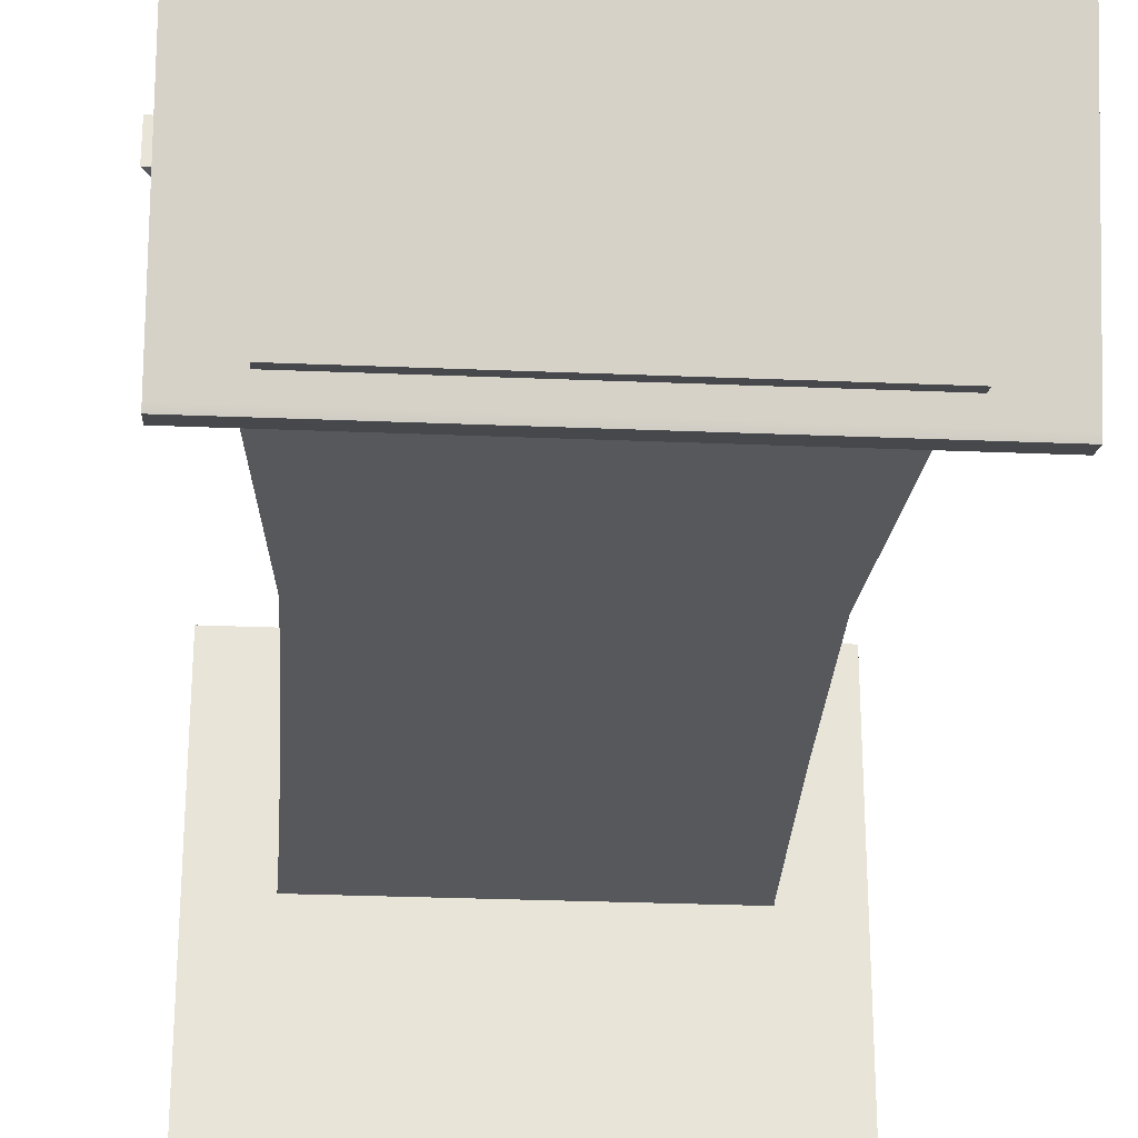
<metadata>
{"format":"obj","ext":"obj","renderer":"f3d","projection":"perspective","resolution":1024,"background":"white","views":[{"elev":-28.3,"azim":176.4,"up":"+Z"}]}
</metadata>
<code>
g default
v 0.4414 4.337 -0.365
v 0.4291 4.339 -0.3582
v 0.4291 4.337 -0.3575
v 0.4414 4.335 -0.3643
v 0.4151 4.339 -0.3606
v 0.4151 4.337 -0.3599
v 0.406 4.335 -0.371
v 0.406 4.333 -0.3703
v 0.406 4.331 -0.3845
v 0.406 4.329 -0.3839
v 0.4151 4.328 -0.3949
v 0.4151 4.326 -0.3943
v 0.4291 4.327 -0.3973
v 0.4291 4.325 -0.3966
v 0.4414 4.329 -0.3905
v 0.4414 4.327 -0.3898
v 0.4463 4.333 -0.3778
v 0.4463 4.331 -0.3771
v 0.4255 4.333 -0.3778
v 0.4367 4.332 -0.3677
v 0.4282 4.334 -0.363
v 0.4257 4.329 -0.3765
v 0.4185 4.333 -0.3647
v 0.4122 4.331 -0.3719
v 0.4122 4.328 -0.3812
v 0.4185 4.326 -0.3884
v 0.4282 4.325 -0.3901
v 0.4367 4.327 -0.3854
v 0.44 4.329 -0.3765
g initialShadingGroup polySurface28 polySurface18_polySurface18
f 4 1 2
f 2 3 4
f 3 2 5
f 5 6 3
f 6 5 7
f 7 8 6
f 8 7 9
f 9 10 8
f 10 9 11
f 11 12 10
f 12 11 13
f 13 14 12
f 14 13 15
f 15 16 14
f 16 15 17
f 17 18 16
f 18 17 1
f 1 4 18
f 2 1 19
f 5 2 19
f 7 5 19
f 9 7 19
f 11 9 19
f 13 11 19
f 15 13 19
f 17 15 19
f 1 17 19
f 20 21 22
f 21 23 22
f 23 24 22
f 24 25 22
f 25 26 22
f 26 27 22
f 27 28 22
f 28 29 22
f 29 20 22
f 20 4 3
f 3 21 20
f 21 3 6
f 6 23 21
f 23 6 8
f 8 24 23
f 24 8 10
f 10 25 24
f 25 10 12
f 12 26 25
f 26 12 14
f 14 27 26
f 27 14 16
f 16 28 27
f 28 16 18
f 18 29 28
f 29 18 4
f 4 20 29
g default
v 0.4445 4.514 0.2042
v 0.4322 4.516 0.211
v 0.4322 4.514 0.2116
v 0.4445 4.512 0.2048
v 0.4182 4.515 0.2086
v 0.4182 4.513 0.2093
v 0.4091 4.512 0.1982
v 0.4091 4.51 0.1989
v 0.4091 4.508 0.1846
v 0.4091 4.505 0.1853
v 0.4182 4.504 0.1742
v 0.4182 4.502 0.1749
v 0.4322 4.504 0.1719
v 0.4322 4.502 0.1725
v 0.4445 4.506 0.1786
v 0.4445 4.504 0.1793
v 0.4494 4.51 0.1914
v 0.4494 4.508 0.1921
v 0.4286 4.51 0.1914
v 0.4398 4.509 0.2014
v 0.4313 4.51 0.2061
v 0.4288 4.506 0.1926
v 0.4216 4.51 0.2045
v 0.4153 4.507 0.1973
v 0.4153 4.504 0.1879
v 0.4216 4.502 0.1807
v 0.4313 4.502 0.1791
v 0.4398 4.503 0.1838
v 0.4432 4.506 0.1926
g initialShadingGroup polySurface18_polySurface18 polySurface27
f 33 30 31
f 31 32 33
f 32 31 34
f 34 35 32
f 35 34 36
f 36 37 35
f 37 36 38
f 38 39 37
f 39 38 40
f 40 41 39
f 41 40 42
f 42 43 41
f 43 42 44
f 44 45 43
f 45 44 46
f 46 47 45
f 47 46 30
f 30 33 47
f 31 30 48
f 34 31 48
f 36 34 48
f 38 36 48
f 40 38 48
f 42 40 48
f 44 42 48
f 46 44 48
f 30 46 48
f 49 50 51
f 50 52 51
f 52 53 51
f 53 54 51
f 54 55 51
f 55 56 51
f 56 57 51
f 57 58 51
f 58 49 51
f 49 33 32
f 32 50 49
f 50 32 35
f 35 52 50
f 52 35 37
f 37 53 52
f 53 37 39
f 39 54 53
f 54 39 41
f 41 55 54
f 55 41 43
f 43 56 55
f 56 43 45
f 45 57 56
f 57 45 47
f 47 58 57
f 58 47 33
f 33 49 58
g default
v -0.4142 4.514 0.2042
v -0.4265 4.516 0.211
v -0.4265 4.514 0.2116
v -0.4142 4.512 0.2048
v -0.4405 4.515 0.2086
v -0.4405 4.513 0.2093
v -0.4497 4.512 0.1982
v -0.4497 4.51 0.1989
v -0.4497 4.508 0.1846
v -0.4497 4.505 0.1853
v -0.4405 4.504 0.1742
v -0.4405 4.502 0.1749
v -0.4265 4.504 0.1719
v -0.4265 4.502 0.1725
v -0.4142 4.506 0.1786
v -0.4142 4.504 0.1793
v -0.4093 4.51 0.1914
v -0.4093 4.508 0.1921
v -0.4301 4.51 0.1914
v -0.4189 4.509 0.2014
v -0.4274 4.51 0.2061
v -0.4299 4.506 0.1926
v -0.4371 4.51 0.2045
v -0.4434 4.507 0.1973
v -0.4434 4.504 0.1879
v -0.4371 4.502 0.1807
v -0.4274 4.502 0.1791
v -0.4189 4.503 0.1838
v -0.4156 4.506 0.1926
g initialShadingGroup polySurface18_polySurface18 polySurface26
f 62 59 60
f 60 61 62
f 61 60 63
f 63 64 61
f 64 63 65
f 65 66 64
f 66 65 67
f 67 68 66
f 68 67 69
f 69 70 68
f 70 69 71
f 71 72 70
f 72 71 73
f 73 74 72
f 74 73 75
f 75 76 74
f 76 75 59
f 59 62 76
f 60 59 77
f 63 60 77
f 65 63 77
f 67 65 77
f 69 67 77
f 71 69 77
f 73 71 77
f 75 73 77
f 59 75 77
f 78 79 80
f 79 81 80
f 81 82 80
f 82 83 80
f 83 84 80
f 84 85 80
f 85 86 80
f 86 87 80
f 87 78 80
f 78 62 61
f 61 79 78
f 79 61 64
f 64 81 79
f 81 64 66
f 66 82 81
f 82 66 68
f 68 83 82
f 83 68 70
f 70 84 83
f 84 70 72
f 72 85 84
f 85 72 74
f 74 86 85
f 86 74 76
f 76 87 86
f 87 76 62
f 62 78 87
g default
v -0.4142 4.337 -0.365
v -0.4265 4.339 -0.3582
v -0.4265 4.337 -0.3575
v -0.4142 4.335 -0.3643
v -0.4405 4.339 -0.3606
v -0.4405 4.337 -0.3599
v -0.4497 4.335 -0.371
v -0.4497 4.333 -0.3703
v -0.4497 4.331 -0.3845
v -0.4497 4.329 -0.3839
v -0.4405 4.328 -0.3949
v -0.4405 4.326 -0.3943
v -0.4265 4.327 -0.3973
v -0.4265 4.325 -0.3966
v -0.4142 4.329 -0.3905
v -0.4142 4.327 -0.3898
v -0.4093 4.333 -0.3778
v -0.4093 4.331 -0.3771
v -0.4301 4.333 -0.3778
v -0.4189 4.332 -0.3677
v -0.4274 4.334 -0.363
v -0.4299 4.329 -0.3765
v -0.4371 4.333 -0.3647
v -0.4434 4.331 -0.3719
v -0.4434 4.328 -0.3812
v -0.4371 4.326 -0.3884
v -0.4274 4.325 -0.3901
v -0.4189 4.327 -0.3854
v -0.4156 4.329 -0.3765
g initialShadingGroup polySurface18_polySurface18 polySurface25
f 91 88 89
f 89 90 91
f 90 89 92
f 92 93 90
f 93 92 94
f 94 95 93
f 95 94 96
f 96 97 95
f 97 96 98
f 98 99 97
f 99 98 100
f 100 101 99
f 101 100 102
f 102 103 101
f 103 102 104
f 104 105 103
f 105 104 88
f 88 91 105
f 89 88 106
f 92 89 106
f 94 92 106
f 96 94 106
f 98 96 106
f 100 98 106
f 102 100 106
f 104 102 106
f 88 104 106
f 107 108 109
f 108 110 109
f 110 111 109
f 111 112 109
f 112 113 109
f 113 114 109
f 114 115 109
f 115 116 109
f 116 107 109
f 107 91 90
f 90 108 107
f 108 90 93
f 93 110 108
f 110 93 95
f 95 111 110
f 111 95 97
f 97 112 111
f 112 97 99
f 99 113 112
f 113 99 101
f 101 114 113
f 114 101 103
f 103 115 114
f 115 103 105
f 105 116 115
f 116 105 91
f 91 107 116
g default
v -0.7276 0.2337 0.07391
v -0.000393 0.2337 0.07391
v -0.000391 0.3513 0.07391
v -0.7235 0.3513 0.07391
v -0.9686 4.378 -0.03431
v -0.000535 4.378 -0.03431
v -0.000531 4.378 -0.07088
v -0.9686 4.378 -0.07088
v -0.7235 0.3513 -0.07391
v -0.000391 0.3513 -0.07391
v -0.000393 0.2337 -0.07391
v -0.7276 0.2337 -0.07391
v -0.000393 0.2337 -0.03577
v -0.7276 0.2337 -0.03577
v 0.7998 0.2337 -0.03577
v 0.7998 0.2337 -0.07391
v 0.7949 0.3513 -0.07391
v 0.7949 0.3513 -0.03577
v -0.7998 0.2337 -0.07391
v -0.7998 0.2337 -0.03577
v -0.7949 0.3513 -0.03577
v -0.7949 0.3513 -0.07391
v 0.972 4.378 -0.03431
v 1.089 4.378 -0.03431
v 1.089 4.378 -0.07088
v 0.972 4.378 -0.07088
v 0.7378 0.2337 -0.07391
v 0.7338 0.3513 -0.07391
v 0.7378 0.2337 -0.03577
v 0.7338 0.3513 0.07391
v 0.7378 0.2337 0.07391
v 0.7998 0.2337 0.07391
v 0.7949 0.3513 0.07391
v 0.9499 4.332 0.07088
v 0.8065 3.252 0.07391
v 0.8816 3.252 0.07391
v 1.062 4.332 0.07088
v -0.9457 4.332 0.07088
v -0.7974 3.252 0.07391
v -0.000433 3.252 0.07391
v -0.000518 4.332 0.07088
v -0.8816 3.252 -0.07391
v -0.8816 3.252 -0.03577
v -1.062 4.332 -0.03431
v -1.062 4.332 -0.07088
v -0.9457 4.332 -0.07088
v -0.000518 4.332 -0.07088
v -0.000433 3.252 -0.07391
v -0.7974 3.252 -0.07391
v 0.8816 3.252 -0.07391
v 0.8065 3.252 -0.07391
v 0.9499 4.332 -0.07088
v 1.062 4.332 -0.07088
v 1.062 4.332 -0.03431
v 0.8816 3.252 -0.03577
v 0.7261 2.319 0.07391
v 0.7831 2.319 0.07391
v -0.715 2.319 0.07391
v -0.000385 2.319 0.07391
v -0.7831 2.319 -0.07391
v -0.7831 2.319 -0.03577
v -0.000385 2.319 -0.07391
v -0.715 2.319 -0.07391
v 0.7831 2.319 -0.07391
v 0.7261 2.319 -0.07391
v 0.7831 2.319 -0.03577
v 0.7261 1.367 0.07391
v 0.7831 1.367 0.07391
v -0.715 1.367 0.07391
v -0.000385 1.367 0.07391
v -0.7831 1.367 -0.07391
v -0.7831 1.367 -0.03577
v -0.000385 1.367 -0.07391
v -0.715 1.367 -0.07391
v 0.7831 1.367 -0.07391
v 0.7261 1.367 -0.07391
v 0.7831 1.367 -0.03577
v -0.7831 2.319 0.07391
v -0.8816 3.252 0.07391
v -0.7831 1.367 0.07391
v -0.7998 0.2337 0.07391
v -0.7949 0.3513 0.07391
v -1.089 4.378 -0.03431
v -1.089 4.378 -0.07088
v -1.062 4.332 0.07088
v -0.9684 4.378 0.07088
v -0.000535 4.378 0.07088
v -1.089 4.378 0.07088
v 0.972 4.378 0.07088
v 1.089 4.378 0.07088
v 0.7831 2.319 0.03684
v 0.8816 3.252 0.03684
v 0.7831 1.367 0.03684
v 0.7949 0.3513 0.03684
v 0.7998 0.2337 0.03684
v 0.7378 0.2337 0.03684
v -0.000393 0.2337 0.03684
v -0.7276 0.2337 0.03684
v -0.7998 0.2337 0.03684
v -0.7949 0.3513 0.03684
v -0.7831 1.367 0.03684
v -0.7831 2.319 0.03684
v -0.8816 3.252 0.03684
v -1.062 4.332 0.03533
v -1.089 4.378 0.03533
v -0.9684 4.378 0.03533
v -0.000535 4.378 0.03533
v 0.972 4.378 0.03533
v 1.089 4.378 0.03533
v 1.062 4.332 0.03533
g initialShadingGroup polySurface18_polySurface18 polySurface24
f 120 117 118
f 118 119 120
f 124 121 122
f 122 123 124
f 128 125 126
f 126 127 128
f 130 128 127
f 127 129 130
f 134 131 132
f 132 133 134
f 138 135 136
f 136 137 138
f 142 139 140
f 140 141 142
f 132 143 144
f 144 133 132
f 131 145 143
f 143 132 131
f 149 146 147
f 147 148 149
f 153 150 151
f 151 152 153
f 157 154 155
f 155 156 157
f 161 158 159
f 159 160 161
f 165 162 163
f 163 164 165
f 169 166 167
f 167 168 169
f 169 170 171
f 171 166 169
f 152 151 172
f 172 173 152
f 155 174 175
f 175 156 155
f 158 176 177
f 177 159 158
f 179 165 164
f 164 178 179
f 166 180 181
f 181 167 166
f 171 182 180
f 180 166 171
f 173 172 183
f 183 184 173
f 174 185 186
f 186 175 174
f 176 187 188
f 188 177 176
f 190 179 178
f 178 189 190
f 180 191 192
f 192 181 180
f 182 193 191
f 191 180 182
f 151 156 175
f 175 172 151
f 172 175 186
f 186 183 172
f 147 146 119
f 119 118 147
f 145 129 127
f 127 143 145
f 143 127 126
f 126 144 143
f 178 181 192
f 192 189 178
f 164 167 181
f 181 178 164
f 163 168 167
f 167 164 163
f 123 122 139
f 139 142 123
f 151 150 157
f 157 156 151
f 195 194 174
f 174 155 195
f 194 196 185
f 185 174 194
f 198 197 117
f 117 120 198
f 136 135 128
f 128 130 136
f 135 138 125
f 125 128 135
f 187 176 179
f 179 190 187
f 176 158 165
f 165 179 176
f 158 161 162
f 162 165 158
f 200 199 121
f 121 124 200
f 201 195 155
f 155 154 201
f 203 202 154
f 154 157 203
f 204 201 154
f 154 202 204
f 200 161 160
f 160 199 200
f 161 200 124
f 124 162 161
f 162 124 123
f 123 163 162
f 123 142 168
f 168 163 123
f 141 169 168
f 168 142 141
f 140 170 169
f 169 141 140
f 206 205 150
f 150 153 206
f 205 203 157
f 157 150 205
f 185 120 119
f 119 186 185
f 196 198 120
f 120 185 196
f 187 138 137
f 137 188 187
f 138 187 190
f 190 125 138
f 125 190 189
f 189 126 125
f 192 144 126
f 126 189 192
f 191 133 144
f 144 192 191
f 193 134 133
f 133 191 193
f 184 183 146
f 146 149 184
f 183 186 119
f 119 146 183
f 208 207 182
f 182 171 208
f 207 209 193
f 193 182 207
f 209 210 134
f 134 193 209
f 210 211 131
f 131 134 210
f 211 212 145
f 145 131 211
f 212 213 129
f 129 145 212
f 214 130 129
f 129 213 214
f 215 136 130
f 130 214 215
f 216 137 136
f 136 215 216
f 217 188 137
f 137 216 217
f 218 177 188
f 188 217 218
f 219 159 177
f 177 218 219
f 220 160 159
f 159 219 220
f 221 199 160
f 160 220 221
f 199 221 222
f 222 121 199
f 121 222 223
f 223 122 121
f 122 223 224
f 224 139 122
f 139 224 225
f 225 140 139
f 225 226 170
f 170 140 225
f 170 226 208
f 208 171 170
f 152 173 207
f 207 208 152
f 173 184 209
f 209 207 173
f 184 149 210
f 210 209 184
f 149 148 211
f 211 210 149
f 148 147 212
f 212 211 148
f 147 118 213
f 213 212 147
f 117 214 213
f 213 118 117
f 197 215 214
f 214 117 197
f 198 216 215
f 215 197 198
f 196 217 216
f 216 198 196
f 194 218 217
f 217 196 194
f 195 219 218
f 218 194 195
f 201 220 219
f 219 195 201
f 204 221 220
f 220 201 204
f 221 204 202
f 202 222 221
f 222 202 203
f 203 223 222
f 223 203 205
f 205 224 223
f 224 205 206
f 206 225 224
f 206 153 226
f 226 225 206
f 153 152 208
f 208 226 153
g default
v -1.063 4.62 0.5325
v -1.01 4.62 0.5325
v -1.01 4.635 0.5596
v -1.063 4.635 0.5596
v -1.01 4.656 0.5531
v -1.063 4.656 0.5531
v -1.063 4.74 0.5271
v -1.01 4.74 0.5271
v -1.01 4.725 0.5001
v -1.063 4.725 0.5001
v -1.063 4.274 -0.6788
v -1.01 4.274 -0.6788
v -1.01 4.253 -0.6724
v -1.063 4.253 -0.6724
v 1.053 4.62 0.5325
v 1.053 4.641 0.5261
v 1.053 4.65 0.5531
v 1.053 4.628 0.5596
v -1.063 4.641 0.5261
v 1.019 4.274 -0.6788
v 1.019 4.253 -0.6724
v 1.019 4.62 0.5325
v 1.019 4.635 0.5596
v 1.019 4.656 0.5531
v 1.019 4.725 0.5001
v 1.019 4.74 0.5271
v -1.063 4.37 -0.6785
v -1.01 4.37 -0.6785
v -1.01 4.358 -0.7048
v -1.063 4.358 -0.7048
v -1.063 4.265 -0.6461
v -1.063 4.286 -0.6525
v -1.01 4.265 -0.6461
v 1.019 4.265 -0.6461
v 1.053 4.253 -0.6724
v 1.053 4.274 -0.6788
v 1.053 4.286 -0.6525
v 1.053 4.265 -0.6461
v 1.019 4.37 -0.6785
v 1.019 4.358 -0.7048
v 1.053 4.725 0.5001
v 1.053 4.738 0.5271
v 1.053 4.37 -0.6785
v 1.053 4.358 -0.7048
v 1.019 4.714 0.535
v 1.053 4.711 0.535
v -1.01 4.714 0.535
v -1.063 4.714 0.535
v -1.063 4.7 0.508
v -1.063 4.344 -0.6706
v -1.063 4.332 -0.6969
v -1.01 4.332 -0.6969
v 1.019 4.332 -0.6969
v 1.053 4.332 -0.6969
v 1.053 4.344 -0.6706
v 1.053 4.7 0.508
g initialShadingGroup polySurface18_polySurface18 polySurface23
f 230 227 228
f 228 229 230
f 232 230 229
f 229 231 232
f 236 233 234
f 234 235 236
f 240 237 238
f 238 239 240
f 244 241 242
f 242 243 244
f 232 245 227
f 227 230 232
f 239 238 246
f 246 247 239
f 249 229 228
f 228 248 249
f 250 231 229
f 229 249 250
f 252 251 235
f 235 234 252
f 256 253 254
f 254 255 256
f 258 237 240
f 240 257 258
f 257 240 239
f 239 259 257
f 247 260 259
f 259 239 247
f 264 261 262
f 262 263 264
f 266 255 254
f 254 265 266
f 245 258 257
f 257 227 245
f 227 257 259
f 259 228 227
f 260 248 228
f 228 259 260
f 241 264 263
f 263 242 241
f 251 265 254
f 254 235 251
f 253 236 235
f 235 254 253
f 247 246 262
f 262 261 247
f 261 264 260
f 260 247 261
f 264 241 248
f 248 260 264
f 244 249 248
f 248 241 244
f 243 250 249
f 249 244 243
f 268 267 251
f 251 252 268
f 267 269 265
f 265 251 267
f 270 266 265
f 265 269 270
f 272 271 250
f 250 243 272
f 271 273 231
f 231 250 271
f 274 232 231
f 231 273 274
f 274 275 245
f 245 232 274
f 275 276 258
f 258 245 275
f 276 277 237
f 237 258 276
f 237 277 278
f 278 238 237
f 238 278 279
f 279 246 238
f 246 279 280
f 280 262 246
f 281 263 262
f 262 280 281
f 282 242 263
f 263 281 282
f 272 243 242
f 242 282 272
f 268 252 271
f 271 272 268
f 252 234 273
f 273 271 252
f 233 274 273
f 273 234 233
f 233 236 275
f 275 274 233
f 236 253 276
f 276 275 236
f 253 256 277
f 277 276 253
f 277 256 255
f 255 278 277
f 278 255 266
f 266 279 278
f 279 266 270
f 270 280 279
f 269 281 280
f 280 270 269
f 267 282 281
f 281 269 267
f 268 272 282
f 282 267 268
g default
v -0.5 4.534 0.2328
v -0.5 4.539 0.2478
v -0.4827 4.539 0.2478
v -0.4827 4.534 0.2328
v -0.5 4.532 0.25
v -0.4827 4.532 0.25
v -0.5 4.527 0.235
v -0.4827 4.527 0.235
v -0.5 4.32 -0.4341
v -0.5 4.327 -0.4363
v -0.4827 4.327 -0.4363
v -0.4827 4.32 -0.4341
v 0.5 4.534 0.2328
v 0.5 4.539 0.2478
v 0.5 4.532 0.25
v 0.5 4.527 0.235
v -0.5 4.324 -0.4205
v -0.4827 4.324 -0.4205
v -0.5 4.331 -0.4227
v -0.4827 4.331 -0.4227
v 0.5 4.331 -0.4227
v 0.5 4.324 -0.4205
v 0.5 4.327 -0.4363
v 0.5 4.32 -0.4341
v 0.4829 4.32 -0.4341
v 0.4829 4.327 -0.4363
v 0.4829 4.331 -0.4227
v 0.4829 4.534 0.2328
v 0.4829 4.539 0.2478
v 0.4829 4.532 0.25
v 0.4829 4.527 0.235
v 0.4829 4.324 -0.4205
g initialShadingGroup polySurface18_polySurface18 polySurface22
f 286 283 284
f 284 285 286
f 285 284 287
f 287 288 285
f 288 287 289
f 289 290 288
f 294 291 292
f 292 293 294
f 298 295 296
f 296 297 298
f 283 289 287
f 287 284 283
f 290 289 299
f 299 300 290
f 301 299 289
f 289 283 301
f 302 301 283
f 283 286 302
f 304 303 295
f 295 298 304
f 300 299 291
f 291 294 300
f 292 291 299
f 299 301 292
f 293 292 301
f 301 302 293
f 306 305 303
f 303 304 306
f 306 307 308
f 308 305 306
f 308 309 303
f 303 305 308
f 309 310 295
f 295 303 309
f 310 311 296
f 296 295 310
f 311 312 297
f 297 296 311
f 312 313 298
f 298 297 312
f 313 314 304
f 304 298 313
f 314 307 306
f 306 304 314
f 307 294 293
f 293 308 307
f 293 302 309
f 309 308 293
f 302 286 310
f 310 309 302
f 286 285 311
f 311 310 286
f 285 288 312
f 312 311 285
f 288 290 313
f 313 312 288
f 290 300 314
f 314 313 290
f 300 294 307
f 307 314 300
g default
v -0.8047 4.389 -0.4989
v 0.8202 4.389 -0.4989
v 0.8202 4.48 -0.5267
v -0.8047 4.48 -0.5267
v 0.8202 4.452 -0.621
v -0.8047 4.452 -0.621
v 0.8202 4.36 -0.5933
v -0.8047 4.36 -0.5933
g initialShadingGroup polySurface18_polySurface18 polySurface21
f 318 315 316
f 316 317 318
f 320 318 317
f 317 319 320
f 322 320 319
f 319 321 322
f 315 322 321
f 321 316 315
f 317 316 321
f 321 319 317
f 320 322 315
f 315 318 320
g default
v -0.1468 3.338 -0.1263
v -0.1468 3.356 -0.1262
v -0.1347 3.356 -0.1262
v -0.1347 3.338 -0.1263
v -0.1586 4.411 -0.1491
v -0.1586 4.425 -0.1042
v -0.1466 4.425 -0.1042
v -0.1466 4.411 -0.1491
v -0.1468 3.356 -0.07937
v -0.1468 3.338 -0.07936
v -0.1347 3.338 -0.07936
v -0.1347 3.356 -0.07937
v 0.1468 3.338 -0.1263
v 0.1468 3.356 -0.1262
v 0.1468 3.356 -0.07937
v 0.1468 3.338 -0.07936
v -0.1468 4.333 -0.1258
v -0.1567 4.399 -0.1453
v -0.1447 4.399 -0.1453
v -0.1347 4.333 -0.1258
v 0.1468 4.333 -0.1258
v 0.1368 4.399 -0.1453
v 0.1368 4.411 -0.1003
v 0.1468 4.342 -0.07978
v -0.1347 4.342 -0.07978
v -0.1447 4.411 -0.1003
v -0.1567 4.411 -0.1003
v -0.1468 4.342 -0.07978
v 0.12 4.399 -0.1453
v 0.1299 4.333 -0.1258
v 0.1181 4.425 -0.1042
v 0.1181 4.411 -0.1491
v 0.1299 4.342 -0.07978
v 0.12 4.411 -0.1003
v 0.1299 3.338 -0.07936
v 0.1299 3.356 -0.07937
v 0.1299 3.338 -0.1263
v 0.1299 3.356 -0.1262
v 0.1349 4.425 -0.1042
v 0.1349 4.411 -0.1491
g initialShadingGroup polySurface18_polySurface18 polySurface20
f 326 323 324
f 324 325 326
f 330 327 328
f 328 329 330
f 334 331 332
f 332 333 334
f 333 332 323
f 323 326 333
f 338 335 336
f 336 337 338
f 323 332 331
f 331 324 323
f 342 339 340
f 340 341 342
f 346 343 344
f 344 345 346
f 350 347 348
f 348 349 350
f 339 350 349
f 349 340 339
f 352 342 341
f 341 351 352
f 330 329 353
f 353 354 330
f 347 355 356
f 356 348 347
f 334 333 357
f 357 358 334
f 333 326 359
f 359 357 333
f 326 325 360
f 360 359 326
f 343 352 351
f 351 344 343
f 354 353 361
f 361 362 354
f 355 346 345
f 345 356 355
f 358 357 338
f 338 337 358
f 357 359 335
f 335 338 357
f 359 360 336
f 336 335 359
f 360 352 343
f 343 336 360
f 325 342 352
f 352 360 325
f 325 324 339
f 339 342 325
f 324 331 350
f 350 339 324
f 347 350 331
f 331 334 347
f 334 358 355
f 355 347 334
f 358 337 346
f 346 355 358
f 337 336 343
f 343 346 337
f 344 351 354
f 354 362 344
f 351 341 330
f 330 354 351
f 341 340 327
f 327 330 341
f 340 349 328
f 328 327 340
f 349 348 329
f 329 328 349
f 348 356 353
f 353 329 348
f 356 345 361
f 361 353 356
f 345 344 362
f 362 361 345
g default
v -1.018 0.1939 0.8824
v 1.035 0.1939 0.8824
v 1.035 0.2942 0.8824
v -1.018 0.2942 0.8824
v 1.035 0.2942 0.8186
v -1.018 0.2942 0.8186
v -1.018 0.2942 -0.9569
v 1.035 0.2942 -0.9569
v 1.035 0.1939 -0.9569
v -1.018 0.1939 -0.9569
v -1.018 0.1939 0.8186
v 1.035 0.1939 0.8186
v 1.104 0.1939 0.8824
v 1.104 0.1939 0.8186
v 1.104 0.2942 0.8186
v 1.104 0.2942 0.8824
v -1.104 0.1939 0.8186
v -1.104 0.1939 0.8824
v -1.104 0.2942 0.8824
v -1.104 0.2942 0.8186
v 1.035 0.2942 -0.8785
v -1.018 0.2942 -0.8785
v -1.104 0.1939 -0.8785
v -1.104 0.2942 -0.8785
v -1.018 0.1939 -0.8785
v 1.035 0.1939 -0.8785
v 1.104 0.1939 -0.8785
v 1.104 0.2942 -0.8785
v 1.104 0.2942 -0.9569
v 1.104 0.1939 -0.9569
v -1.104 0.1939 -0.9569
v -1.104 0.2942 -0.9569
g initialShadingGroup polySurface18_polySurface18 polySurface19
f 366 363 364
f 364 365 366
f 368 366 365
f 365 367 368
f 372 369 370
f 370 371 372
f 363 373 374
f 374 364 363
f 378 375 376
f 376 377 378
f 382 379 380
f 380 381 382
f 384 368 367
f 367 383 384
f 386 385 379
f 379 382 386
f 373 387 388
f 388 374 373
f 390 377 376
f 376 389 390
f 367 365 378
f 378 377 367
f 390 383 367
f 367 377 390
f 392 371 370
f 370 391 392
f 376 374 388
f 388 389 376
f 375 364 374
f 374 376 375
f 378 365 364
f 364 375 378
f 391 370 383
f 383 390 391
f 370 369 384
f 384 383 370
f 394 393 385
f 385 386 394
f 387 372 371
f 371 388 387
f 392 389 388
f 388 371 392
f 391 390 389
f 389 392 391
f 386 382 368
f 368 384 386
f 382 381 366
f 366 368 382
f 381 380 363
f 363 366 381
f 380 379 373
f 373 363 380
f 379 385 387
f 387 373 379
f 385 393 372
f 372 387 385
f 393 394 369
f 369 372 393
f 394 386 384
f 384 369 394

</code>
